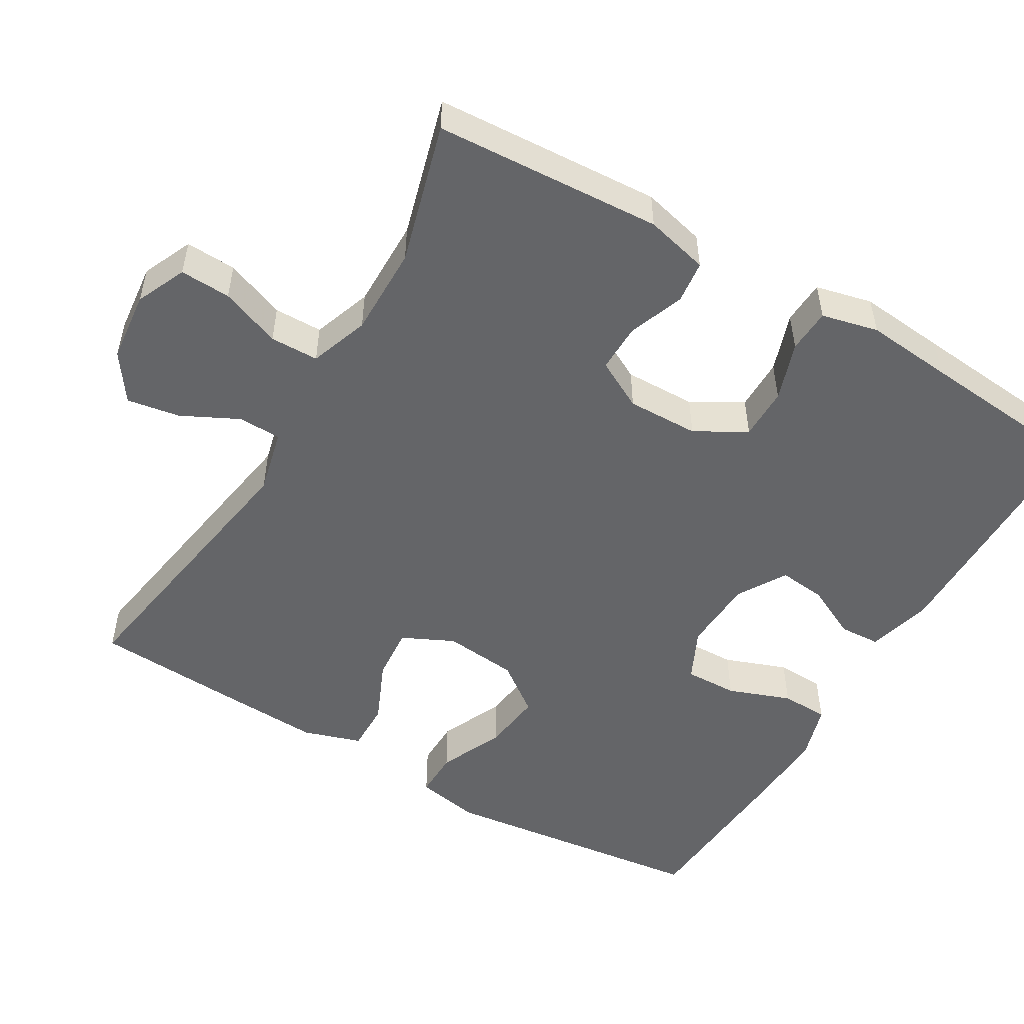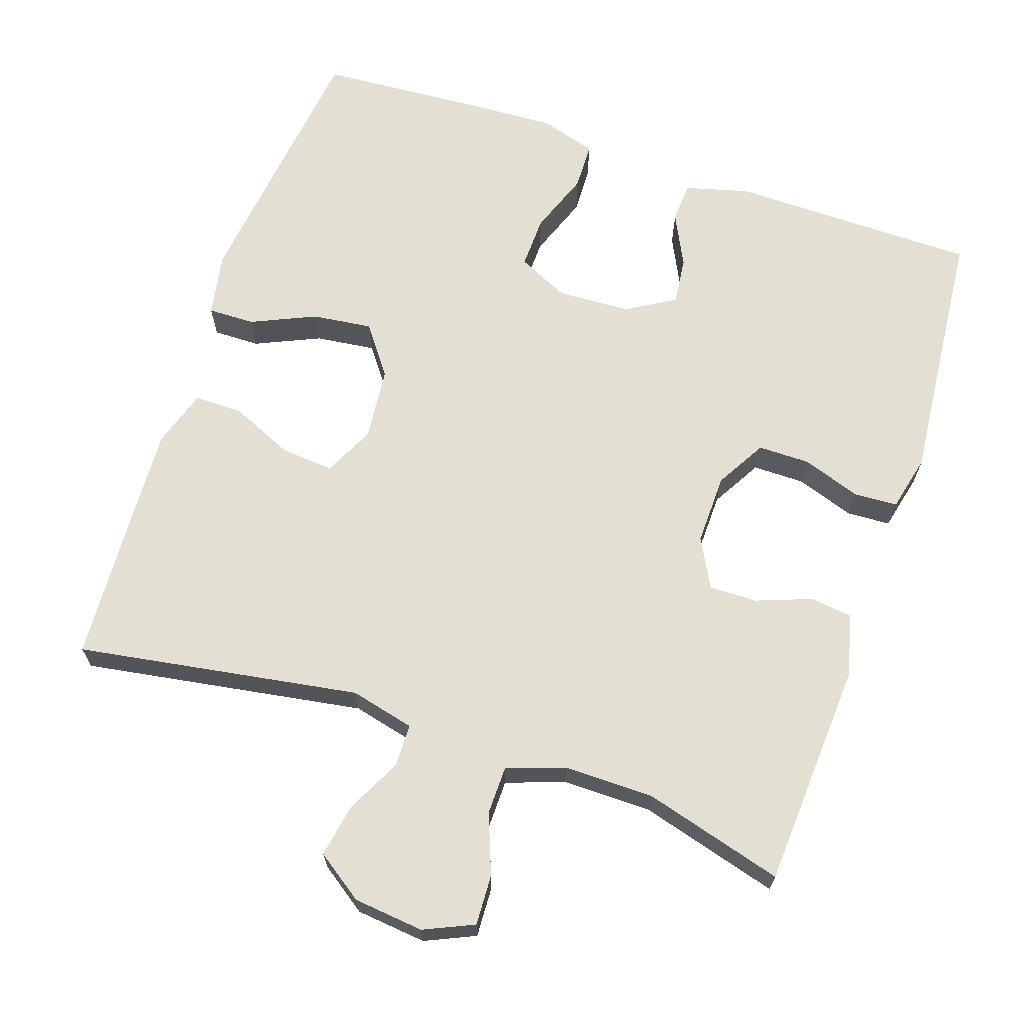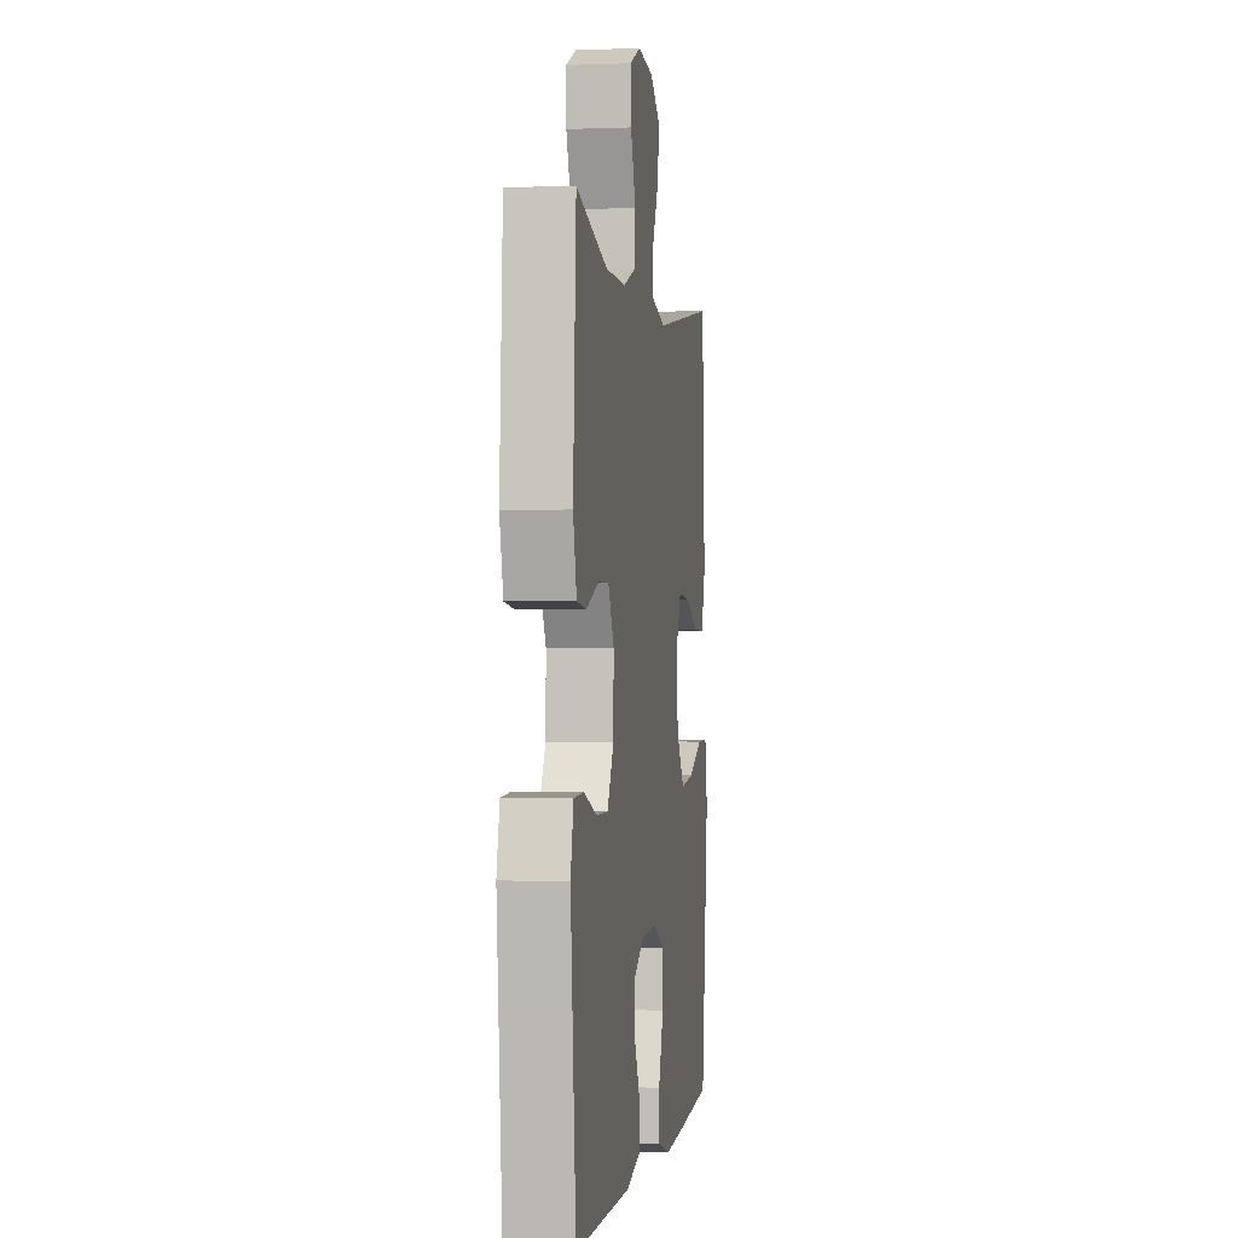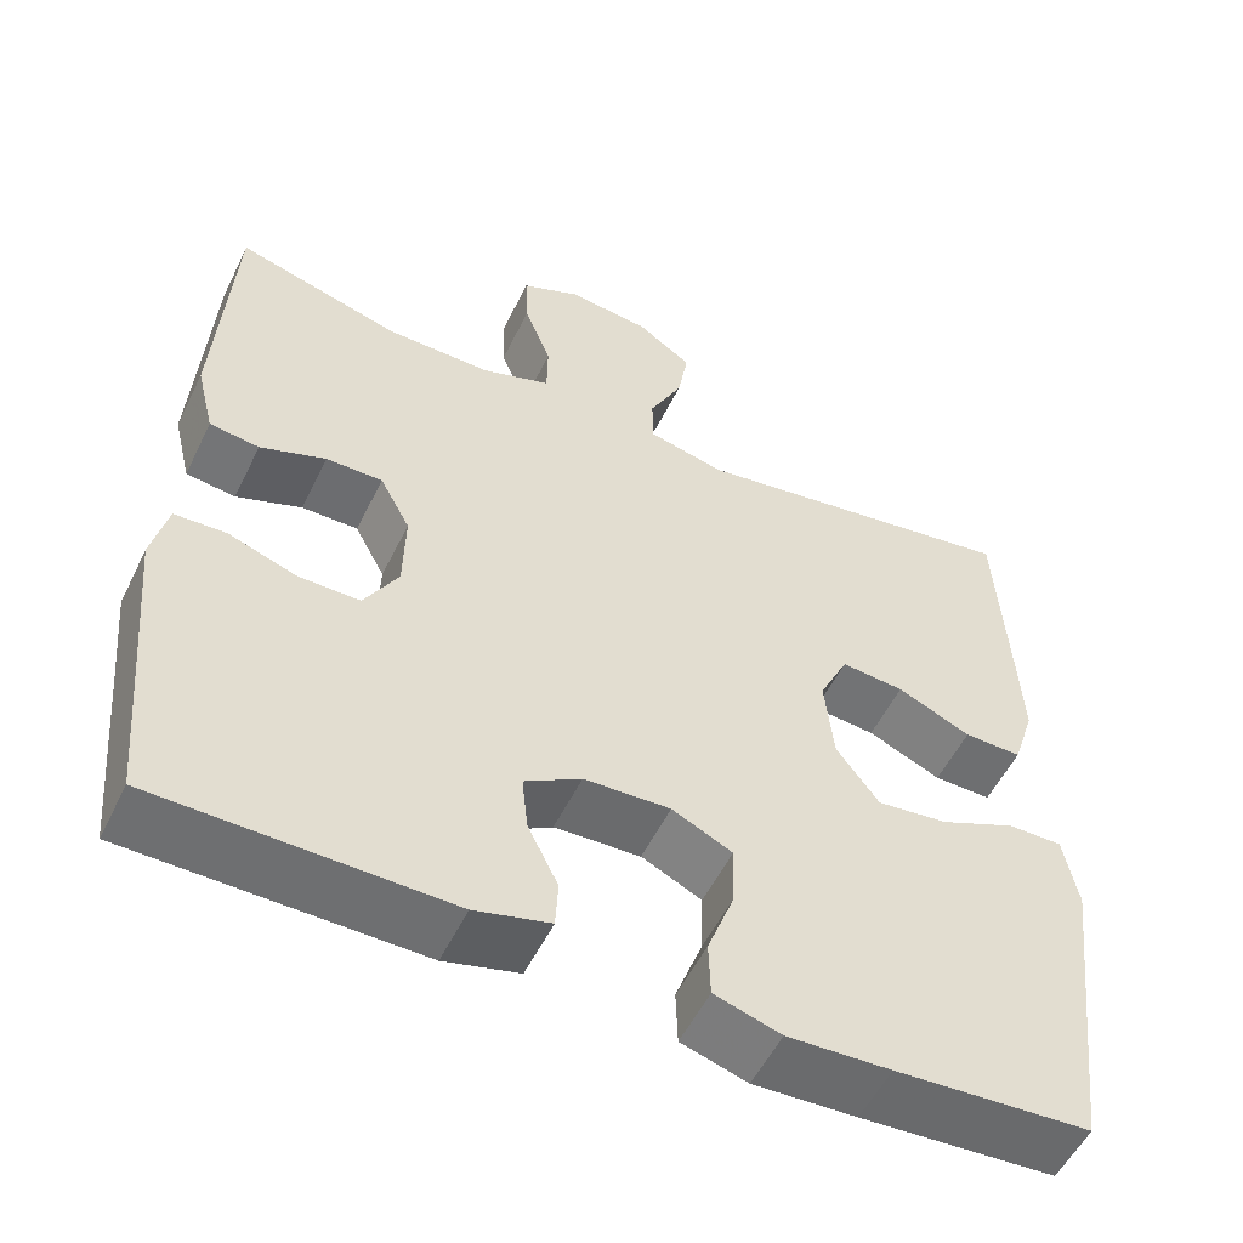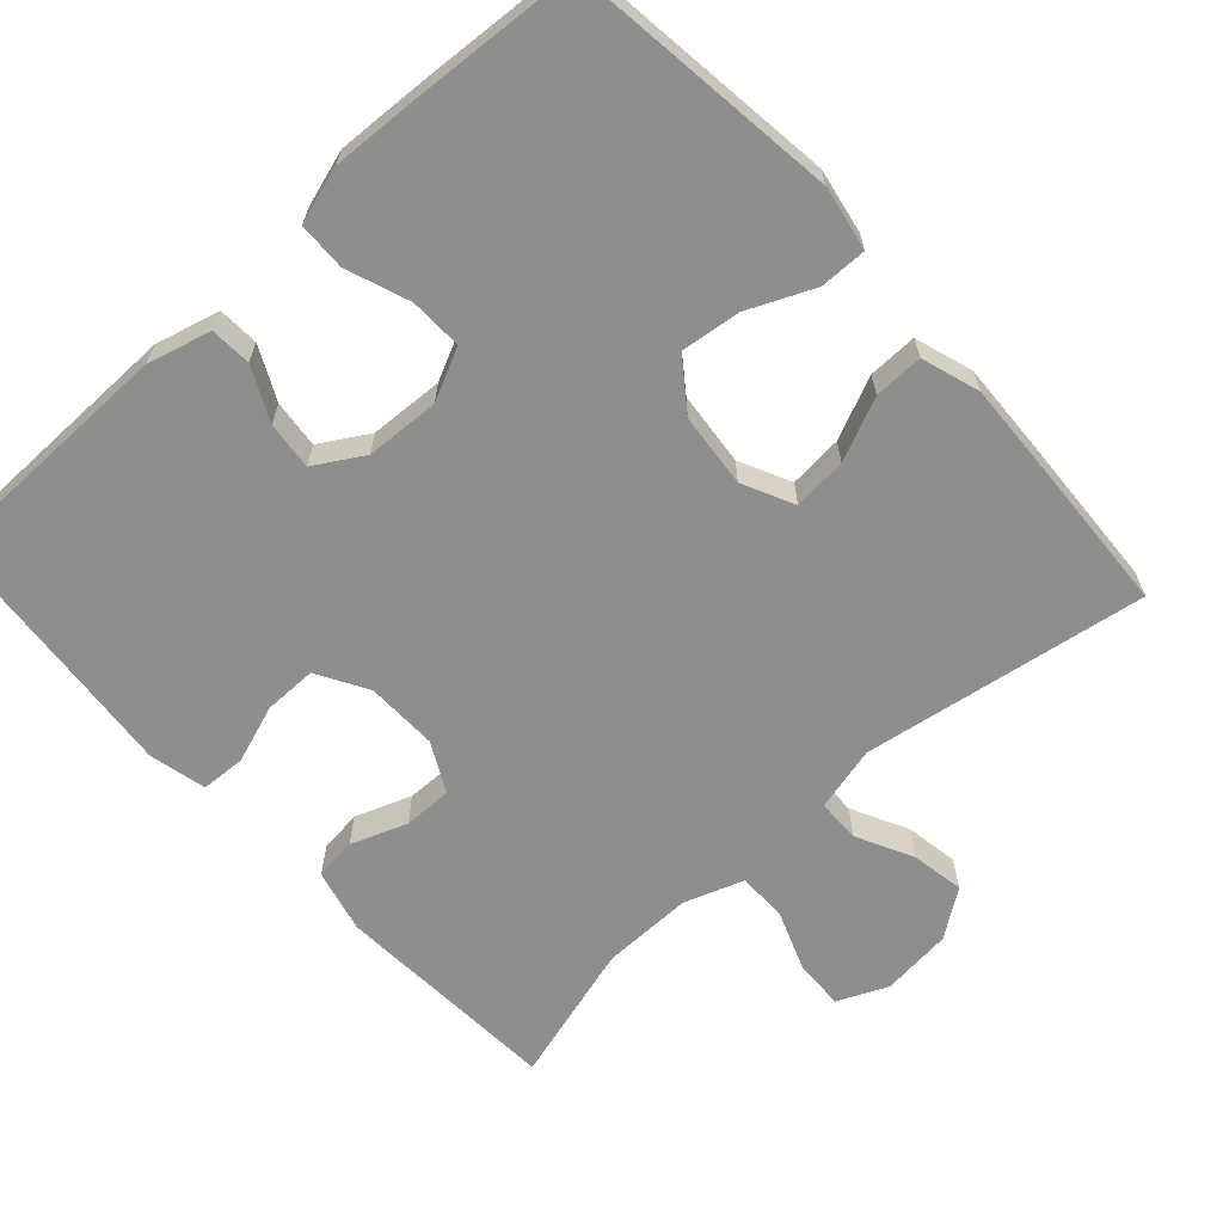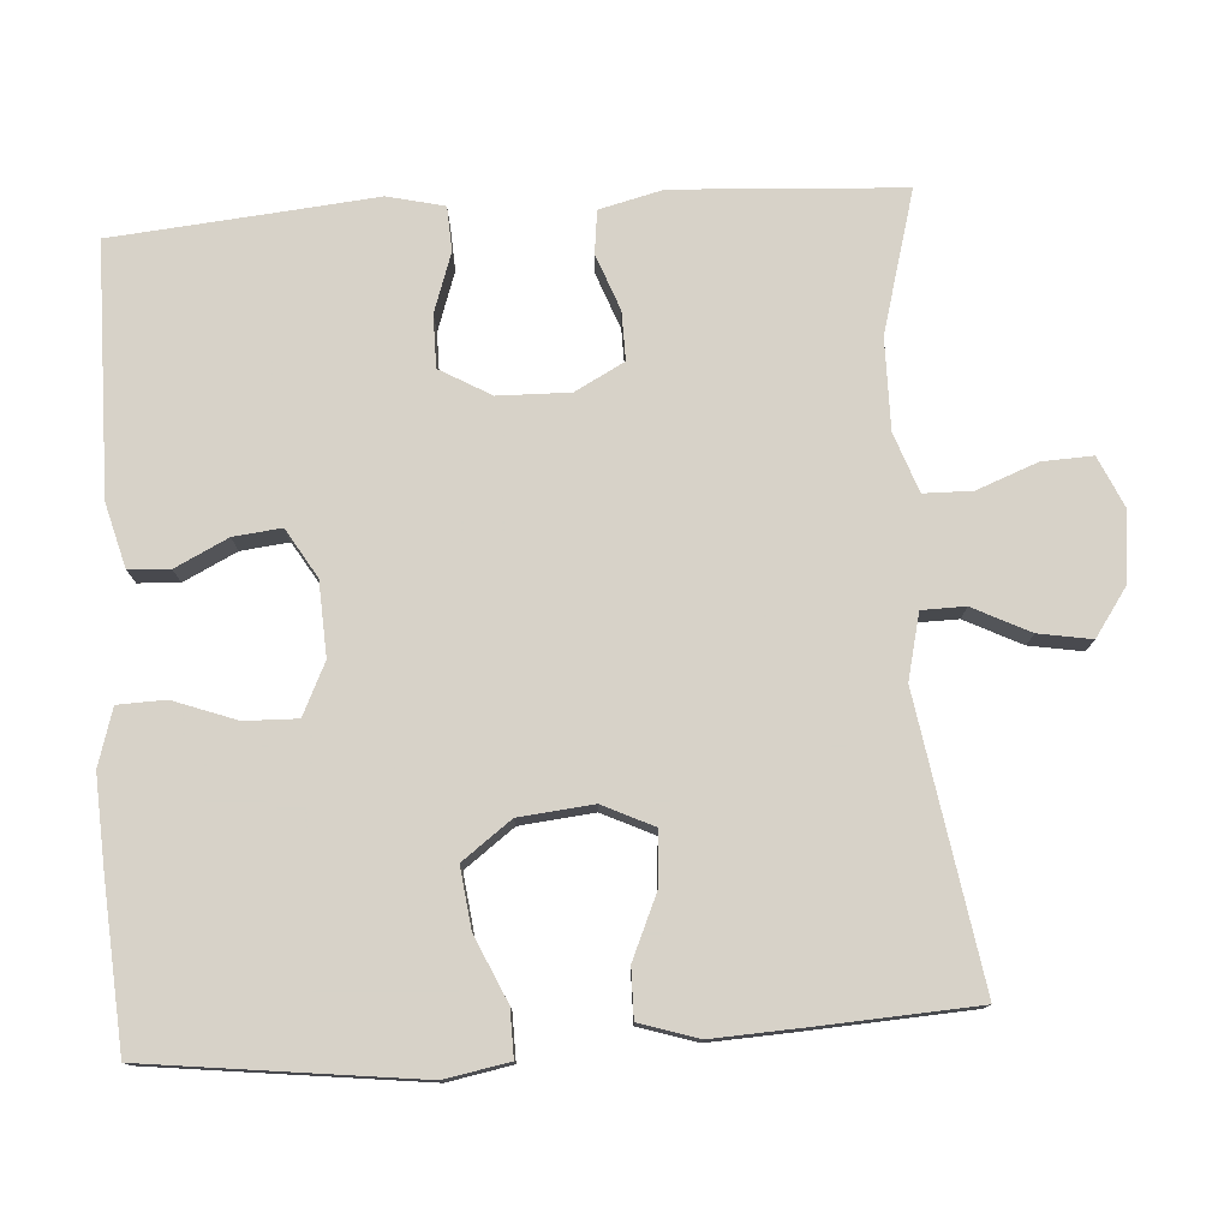
<metadata>
{"format":"obj","ext":"obj","renderer":"f3d","projection":"perspective","resolution":1024,"background":"white","views":[{"elev":-51.6,"azim":59.5,"up":"+Y"},{"elev":67.0,"azim":18.7,"up":"+Y"},{"elev":-0.6,"azim":98.5,"up":"+Z"},{"elev":-54.3,"azim":154.2,"up":"+Z"},{"elev":-64.8,"azim":-137.6,"up":"+Y"},{"elev":77.4,"azim":-93.8,"up":"+Y"}]}
</metadata>
<code>
v 0.5 0.07 0.5
v 0.518 0.07 0.195
v 0.497 0.07 0.11
v 0.44 0.07 0.103
v 0.365 0.07 0.131
v 0.3 0.07 0.132
v 0.265 0.07 0.066
v 0.267 0.07 -0.03
v 0.306 0.07 -0.098
v 0.376 0.07 -0.098
v 0.455 0.07 -0.071
v 0.514 0.07 -0.074
v 0.532 0.07 -0.15
v 0.521 0.07 -0.267
v 0.5 0.07 -0.5
v 0.166 0.07 -0.503
v 0.08 0.07 -0.48
v 0.077 0.07 -0.425
v 0.112 0.07 -0.354
v 0.119 0.07 -0.29
v 0.054 0.07 -0.251
v -0.045 0.07 -0.246
v -0.114 0.07 -0.279
v -0.112 0.07 -0.35
v -0.081 0.07 -0.434
v -0.083 0.07 -0.498
v -0.159 0.07 -0.521
v -0.277 0.07 -0.515
v -0.5 0.07 -0.5
v -0.544 0.07 -0.138
v -0.528 0.07 -0.052
v -0.465 0.07 -0.053
v -0.378 0.07 -0.092
v -0.297 0.07 -0.102
v -0.248 0.07 -0.036
v -0.238 0.07 0.063
v -0.271 0.07 0.132
v -0.343 0.07 0.126
v -0.427 0.07 0.089
v -0.493 0.07 0.088
v -0.518 0.07 0.166
v -0.512 0.07 0.289
v -0.5 0.07 0.5
v -0.119 0.07 0.438
v -0.032 0.07 0.459
v -0.031 0.07 0.517
v -0.069 0.07 0.593
v -0.081 0.07 0.664
v -0.018 0.07 0.708
v 0.077 0.07 0.718
v 0.144 0.07 0.688
v 0.141 0.07 0.62
v 0.11 0.07 0.539
v 0.111 0.07 0.474
v 0.19 0.07 0.446
v 0.311 0.07 0.447
v 0.5 0 0.5
v 0.518 0 0.195
v 0.497 0 0.11
v 0.44 0 0.103
v 0.365 0 0.131
v 0.3 0 0.132
v 0.265 0 0.066
v 0.267 0 -0.03
v 0.306 0 -0.098
v 0.376 0 -0.098
v 0.455 0 -0.071
v 0.514 0 -0.074
v 0.532 0 -0.15
v 0.521 0 -0.267
v 0.5 0 -0.5
v 0.166 0 -0.503
v 0.08 0 -0.48
v 0.077 0 -0.425
v 0.112 0 -0.354
v 0.119 0 -0.29
v 0.054 0 -0.251
v -0.045 0 -0.246
v -0.114 0 -0.279
v -0.112 0 -0.35
v -0.081 0 -0.434
v -0.083 0 -0.498
v -0.159 0 -0.521
v -0.277 0 -0.515
v -0.5 0 -0.5
v -0.544 0 -0.138
v -0.528 0 -0.052
v -0.465 0 -0.053
v -0.378 0 -0.092
v -0.297 0 -0.102
v -0.248 0 -0.036
v -0.238 0 0.063
v -0.271 0 0.132
v -0.343 0 0.126
v -0.427 0 0.089
v -0.493 0 0.088
v -0.518 0 0.166
v -0.512 0 0.289
v -0.5 0 0.5
v -0.119 0 0.438
v -0.032 0 0.459
v -0.031 0 0.517
v -0.069 0 0.593
v -0.081 0 0.664
v -0.018 0 0.708
v 0.077 0 0.718
v 0.144 0 0.688
v 0.141 0 0.62
v 0.11 0 0.539
v 0.111 0 0.474
v 0.19 0 0.446
v 0.311 0 0.447
f 51 52 53
f 50 51 53
f 49 50 53
f 48 49 53
f 47 48 53
f 46 47 53
f 45 46 53 54
f 44 45 54 55
f 42 43 44
f 41 42 44
f 40 41 44
f 39 40 44
f 38 39 44
f 44 55 56
f 38 44 56
f 37 38 56
f 31 32 33
f 30 31 33
f 29 30 33
f 28 29 33
f 27 28 33
f 26 27 33
f 25 26 33
f 24 25 33
f 23 24 33 34
f 22 23 34 35
f 17 18 19
f 16 17 19
f 15 16 19
f 14 15 19
f 14 19 20
f 13 14 20
f 12 13 20
f 11 12 20
f 10 11 20
f 9 10 20 21
f 3 4 5
f 2 3 5
f 1 2 5
f 56 1 5
f 56 5 6
f 56 6 7
f 37 56 7
f 36 37 7
f 22 35 36
f 21 22 36
f 9 21 36
f 8 9 36
f 7 8 36
f 109 108 107
f 109 107 106
f 109 106 105
f 109 105 104
f 109 104 103
f 109 103 102
f 110 109 102 101
f 111 110 101 100
f 100 99 98
f 100 98 97
f 100 97 96
f 100 96 95
f 100 95 94
f 112 111 100
f 112 100 94
f 112 94 93
f 89 88 87
f 89 87 86
f 89 86 85
f 89 85 84
f 89 84 83
f 89 83 82
f 89 82 81
f 89 81 80
f 90 89 80 79
f 91 90 79 78
f 75 74 73
f 75 73 72
f 75 72 71
f 75 71 70
f 76 75 70
f 76 70 69
f 76 69 68
f 76 68 67
f 76 67 66
f 77 76 66 65
f 61 60 59
f 61 59 58
f 61 58 57
f 61 57 112
f 62 61 112
f 63 62 112
f 63 112 93
f 63 93 92
f 92 91 78
f 92 78 77
f 92 77 65
f 92 65 64
f 92 64 63
f 1 57 58 2
f 2 58 59 3
f 3 59 60 4
f 4 60 61 5
f 5 61 62 6
f 6 62 63 7
f 7 63 64 8
f 8 64 65 9
f 9 65 66 10
f 10 66 67 11
f 11 67 68 12
f 12 68 69 13
f 13 69 70 14
f 14 70 71 15
f 15 71 72 16
f 16 72 73 17
f 17 73 74 18
f 18 74 75 19
f 19 75 76 20
f 20 76 77 21
f 21 77 78 22
f 22 78 79 23
f 23 79 80 24
f 24 80 81 25
f 25 81 82 26
f 26 82 83 27
f 27 83 84 28
f 28 84 85 29
f 29 85 86 30
f 30 86 87 31
f 31 87 88 32
f 32 88 89 33
f 33 89 90 34
f 34 90 91 35
f 35 91 92 36
f 36 92 93 37
f 37 93 94 38
f 38 94 95 39
f 39 95 96 40
f 40 96 97 41
f 41 97 98 42
f 42 98 99 43
f 43 99 100 44
f 44 100 101 45
f 45 101 102 46
f 46 102 103 47
f 47 103 104 48
f 48 104 105 49
f 49 105 106 50
f 50 106 107 51
f 51 107 108 52
f 52 108 109 53
f 53 109 110 54
f 54 110 111 55
f 55 111 112 56
f 56 112 57 1

</code>
